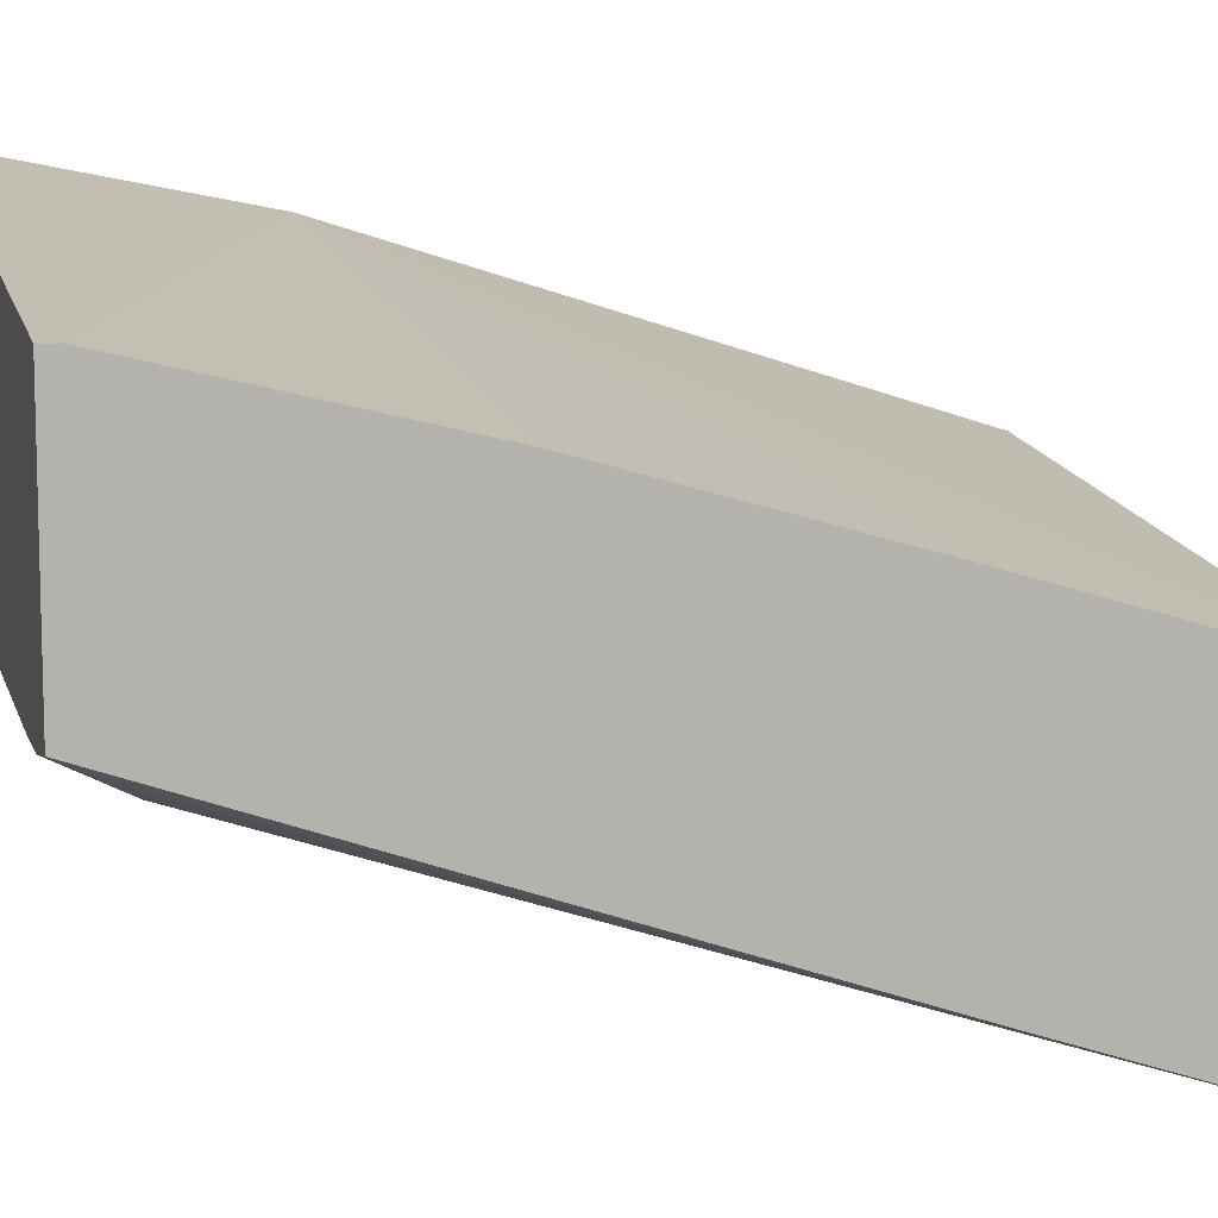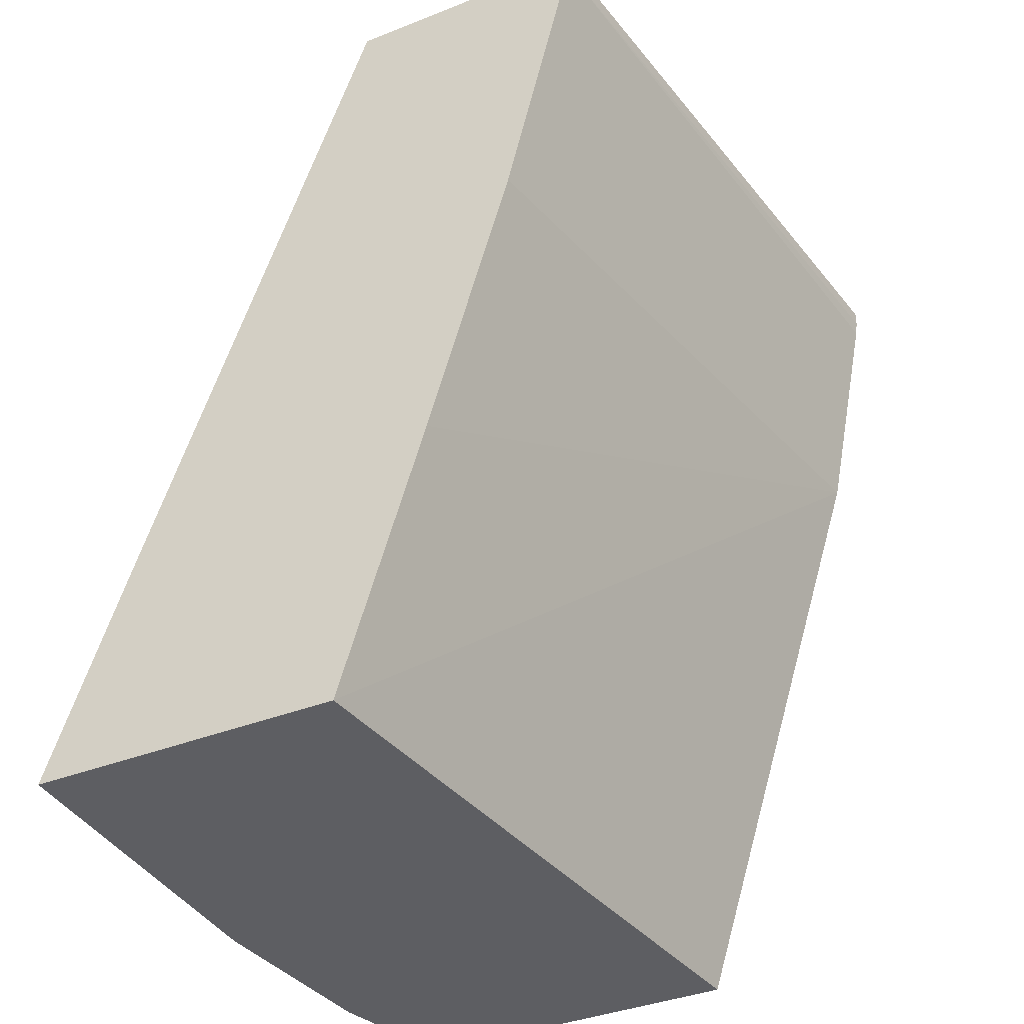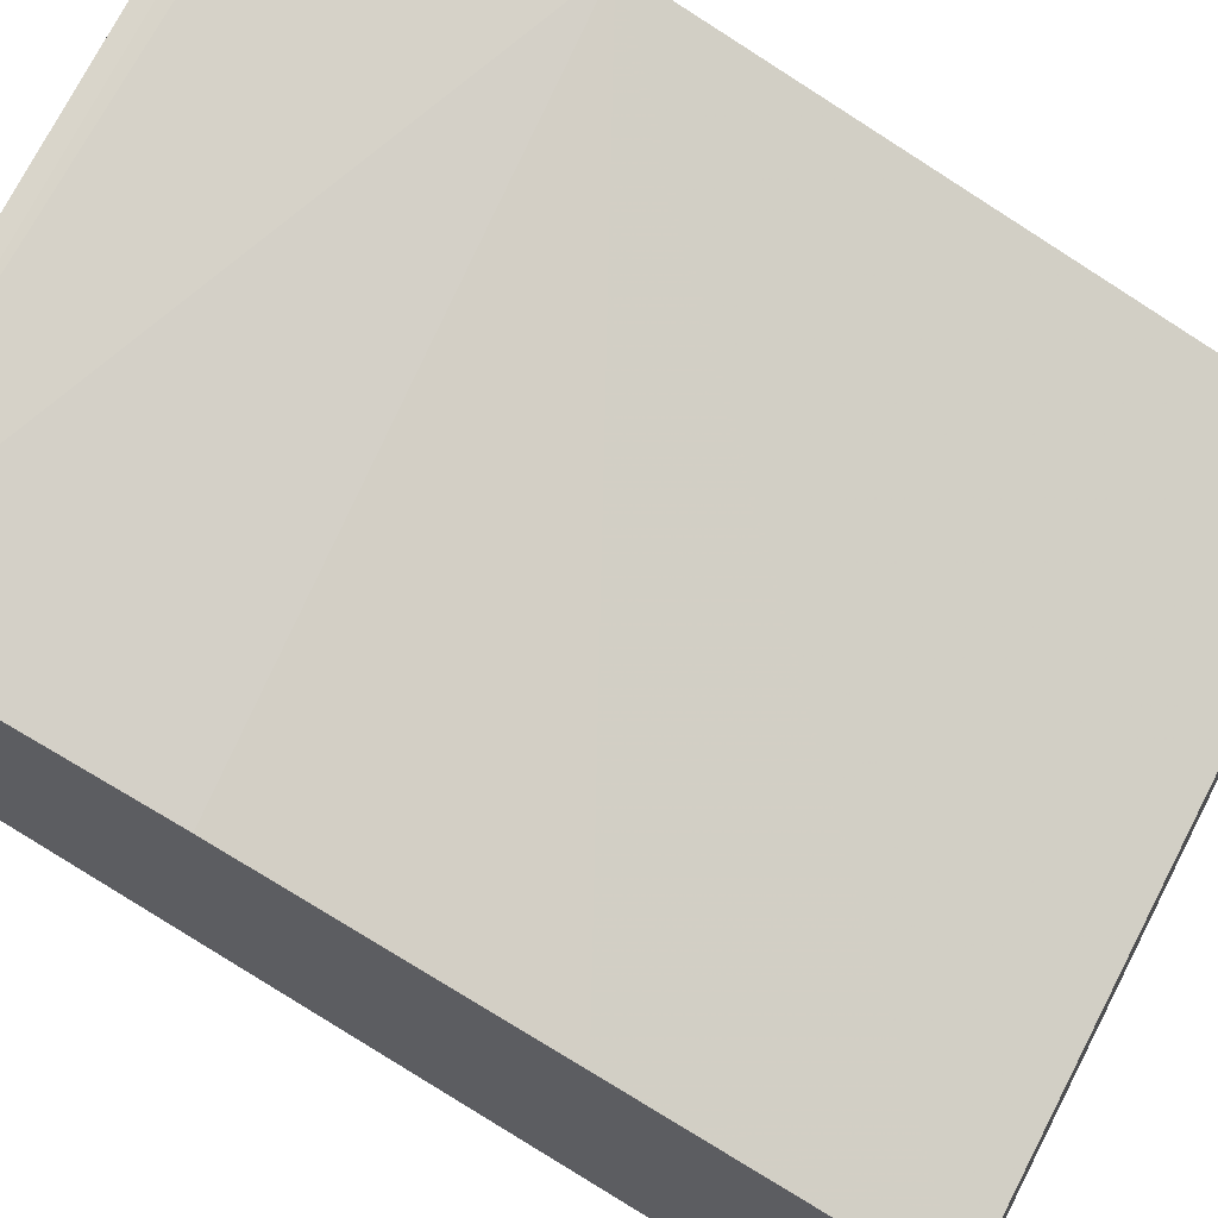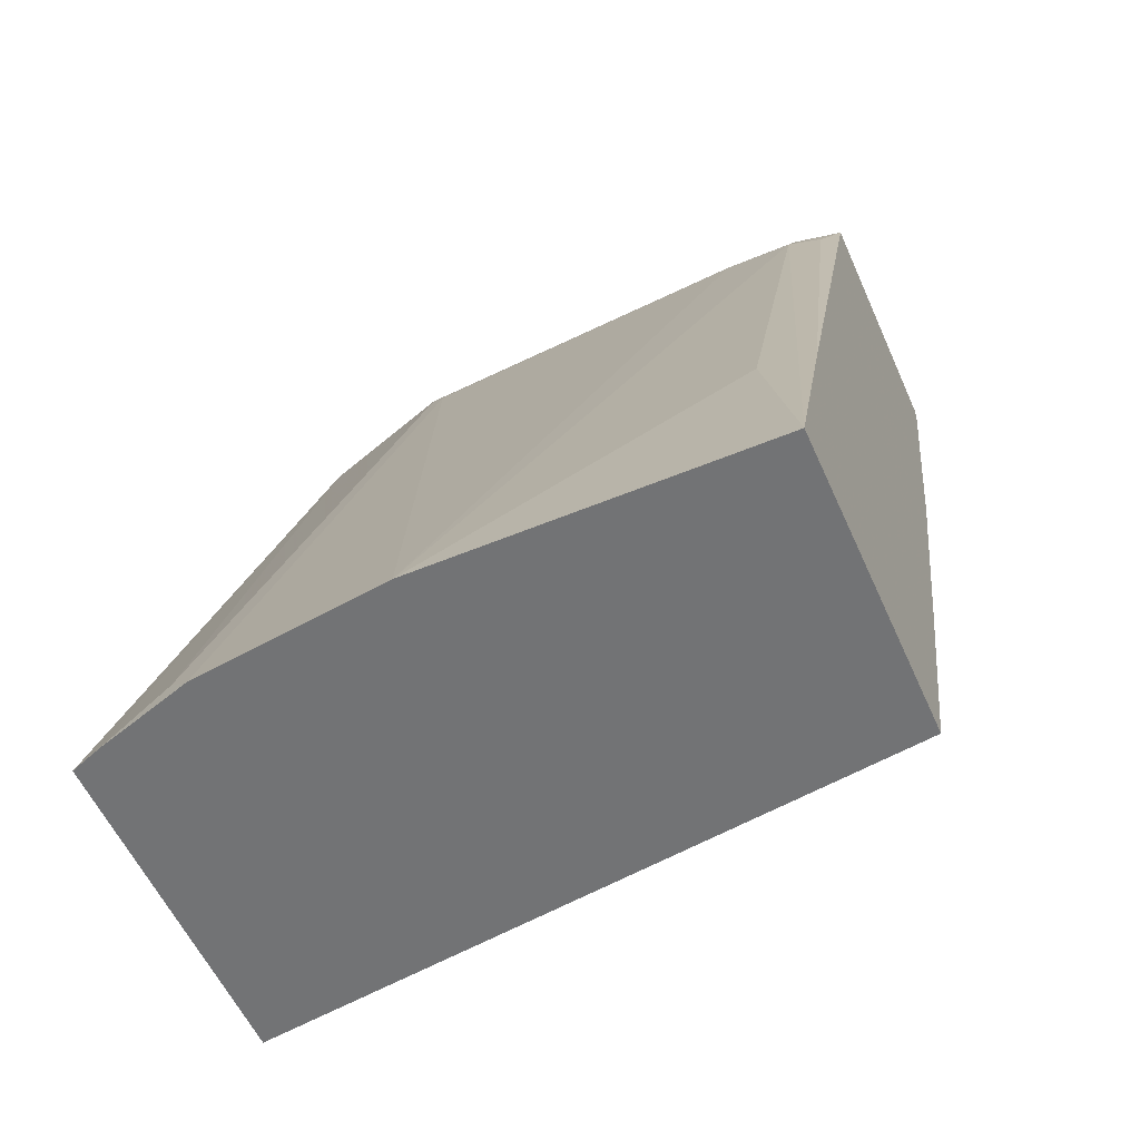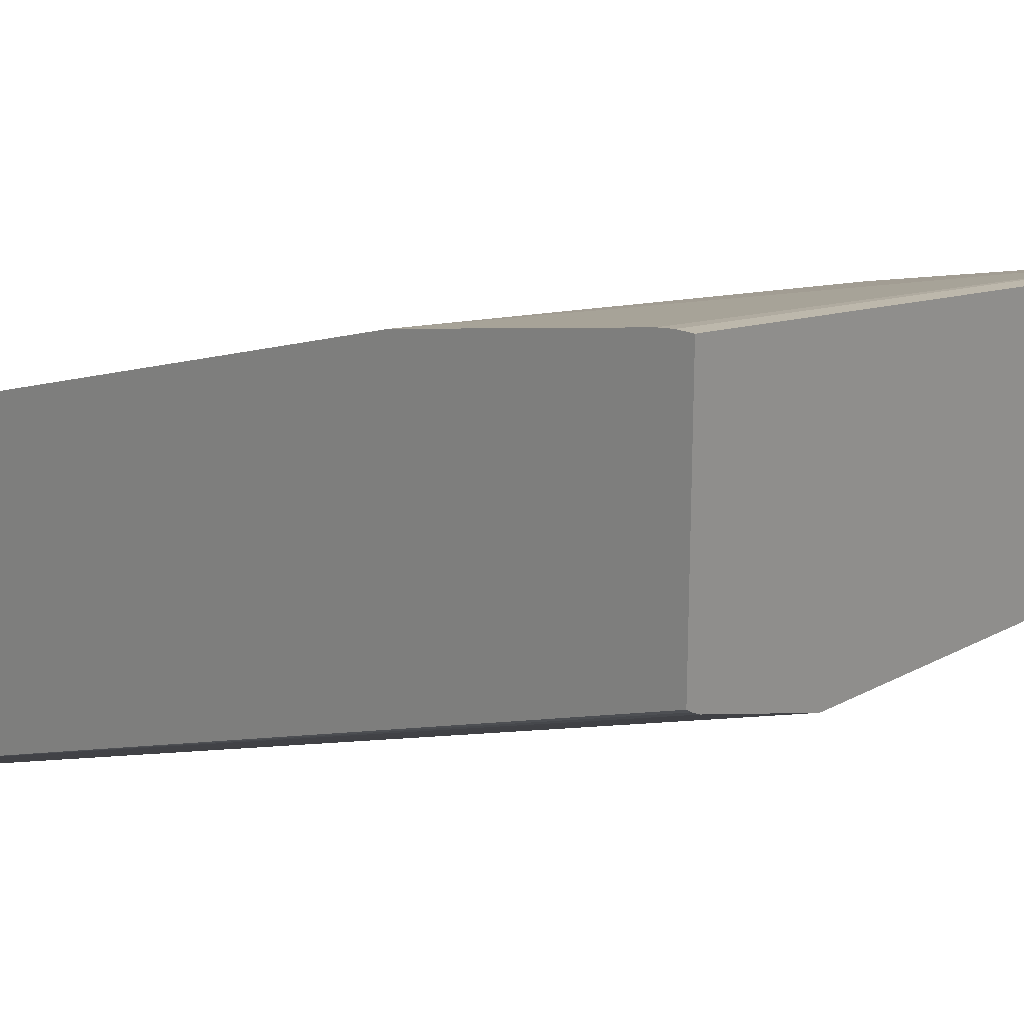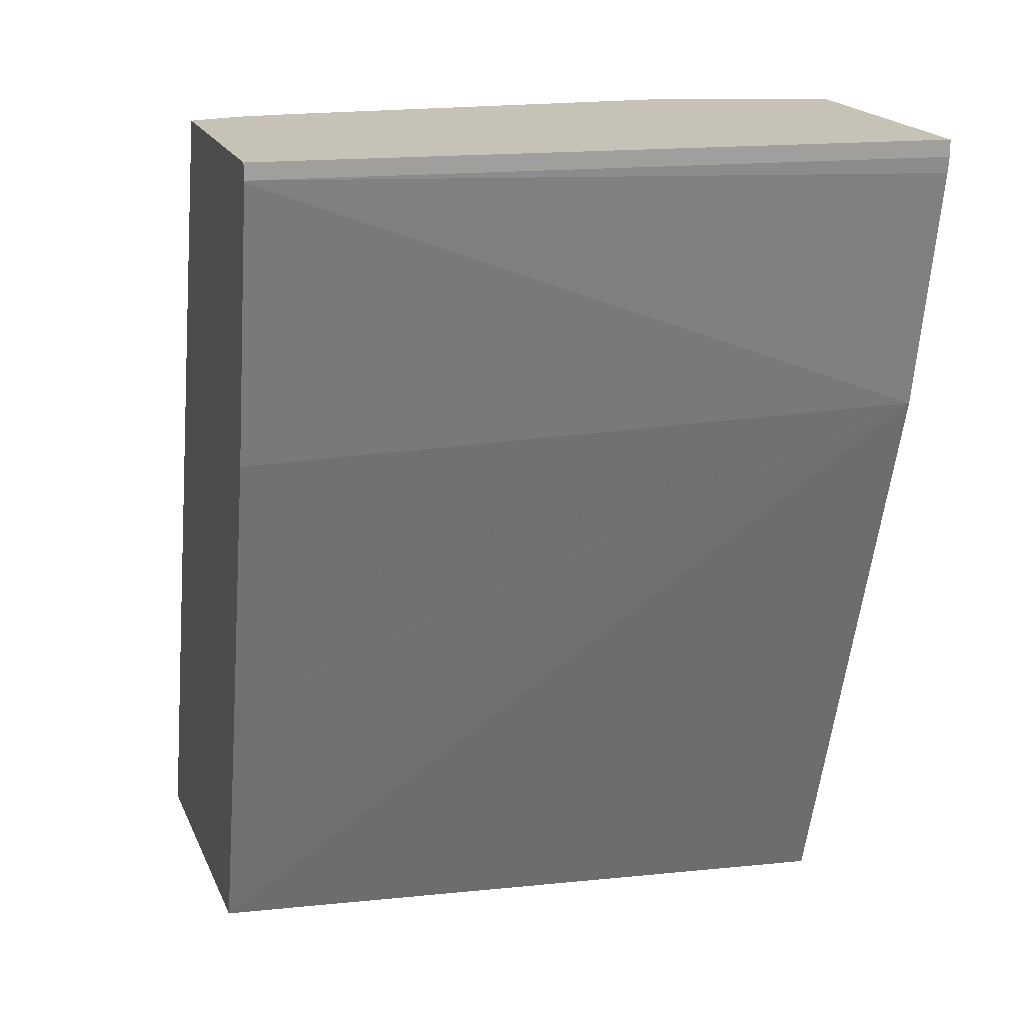
<metadata>
{"format":"obj","ext":"obj","renderer":"f3d","projection":"perspective","resolution":1024,"background":"white","views":[{"elev":9.6,"azim":-105.4,"up":"+Z"},{"elev":-38.5,"azim":-63.5,"up":"+Y"},{"elev":66.4,"azim":-62.3,"up":"+Z"},{"elev":-55.8,"azim":-156.4,"up":"+Y"},{"elev":20.3,"azim":130.8,"up":"+Z"},{"elev":18.9,"azim":-18.4,"up":"+Y"}]}
</metadata>
<code>
v -0.05859 -0.3467 -0.5879
v 0.07711 -0.3467 -0.5879
v -0.05859 -0.3467 -0.4628
v -0.05859 -0.2491 -0.5545
v -0.03856 -0.0193 -0.482
v -0.03856 -0.2506 -0.5592
v 0.1546 -0.3467 -0.5783
v -0.009632 -0.00965 -0.4772
v 0.135 -2.18e-06 -0.4628
v -0.05859 -0.2337 -0.4289
v 0.2058 -0.3467 -0.4274
v 0.2058 -0.1027 -0.3503
v -0.05859 0.006534 -0.4654
v -0.0514 -0.01287 -0.4756
v -0.05784 0.006534 -0.4656
v -0.03856 0.006395 -0.4692
v 0.1639 -0.3374 -0.5736
v 0.1925 -0.3467 -0.5663
v -0.01926 0.006395 -0.4692
v -0.0191 0.006534 -0.4691
v 0.1415 0.006534 -0.4595
v -0.05859 -0.1165 -0.3949
v 0.2058 -0.3467 -0.5614
v 0.2058 -0.00633 -0.331
v -0.05859 -2.18e-06 -0.3664
v -0.05859 -0.0008667 -0.3666
v -0.05859 0.006534 -0.3664
v -0.03856 0.006534 -0.4691
v 0.1933 -0.3467 -0.566
v 0.1993 0.006534 -0.4402
v 0.2035 0.006534 -0.4382
v 0.2058 0.006534 -0.4366
v 0.2058 -2.18e-06 -0.3302
v 0.2058 0.006534 -0.3302
f 13 34 32
f 13 27 34
f 12 24 25
f 12 26 22
f 12 25 26
f 11 24 12
f 25 34 27
f 11 34 33
f 11 32 34
f 11 23 32
f 10 12 22
f 9 21 17
f 11 33 24
f 13 31 30
f 24 33 25
f 13 21 20
f 13 20 28
f 13 28 15
f 15 28 16
f 16 28 20
f 16 20 19
f 17 29 18
f 17 21 30
f 17 30 29
f 23 29 30
f 23 30 31
f 23 31 32
f 25 33 34
f 8 21 9
f 13 30 21
f 8 20 21
f 13 32 31
f 8 16 19
f 8 19 20
f 1 2 7
f 1 7 18
f 1 18 29
f 1 29 23
f 1 23 11
f 1 3 10
f 1 10 22
f 1 22 26
f 1 26 25
f 1 25 27
f 1 27 13
f 1 13 4
f 1 4 5
f 1 5 6
f 1 11 3
f 2 6 5
f 7 9 17
f 1 6 2
f 7 17 18
f 5 16 8
f 5 13 15
f 5 14 13
f 5 15 16
f 4 13 14
f 3 12 10
f 3 11 12
f 2 9 7
f 2 8 9
f 2 5 8
f 4 14 5

</code>
